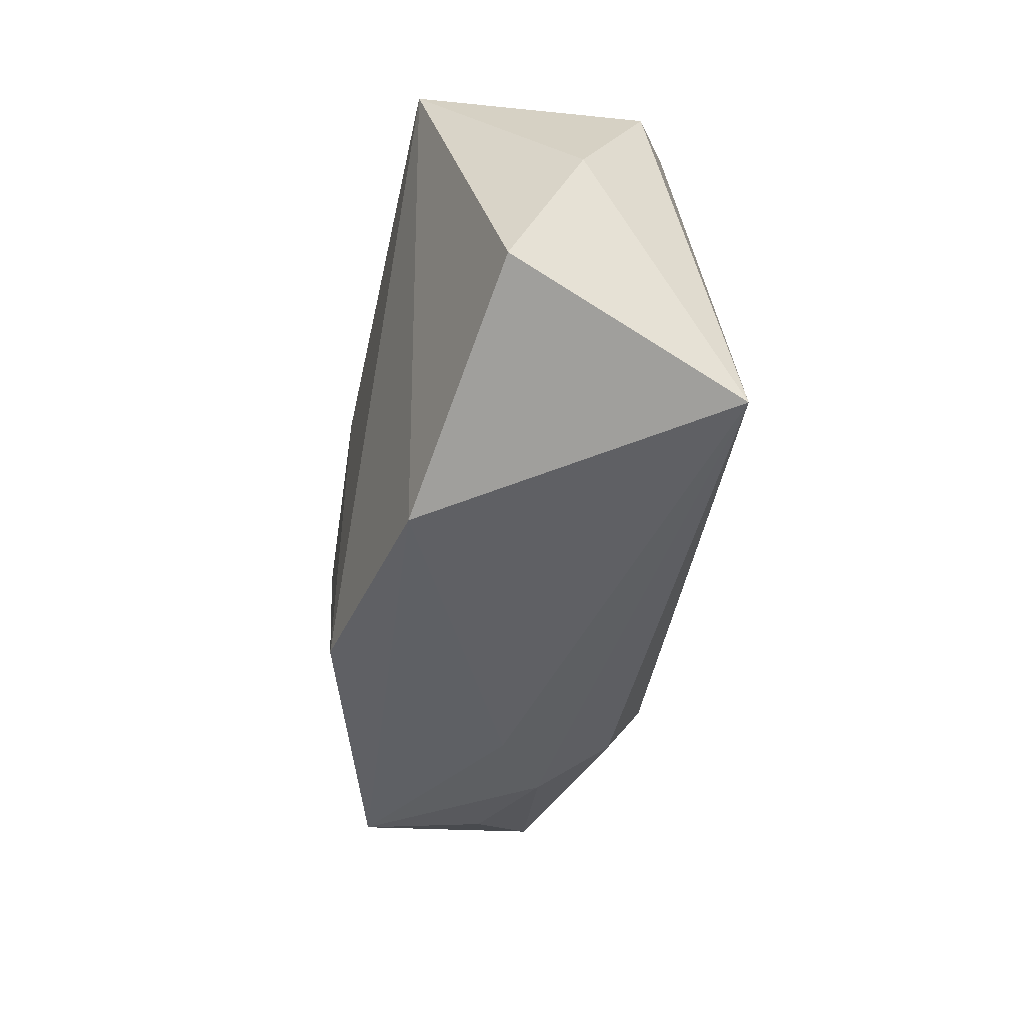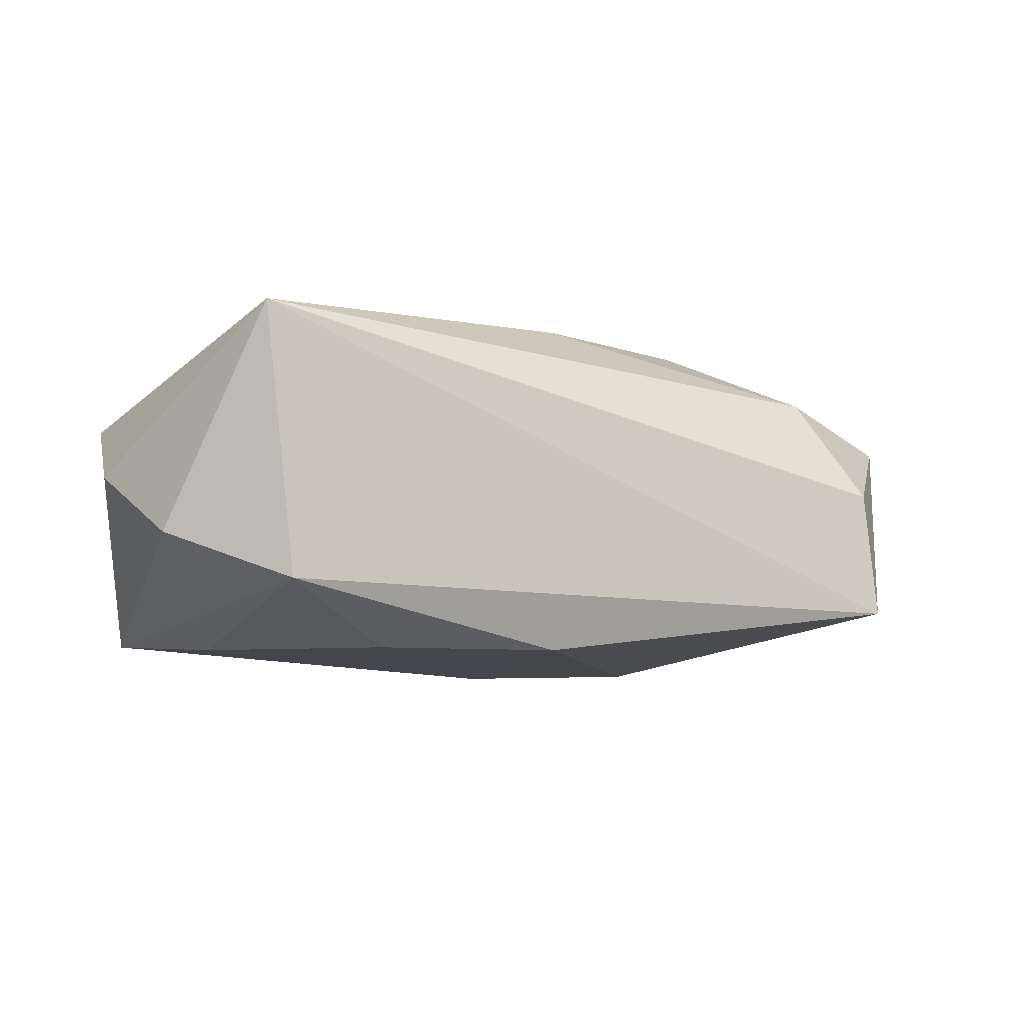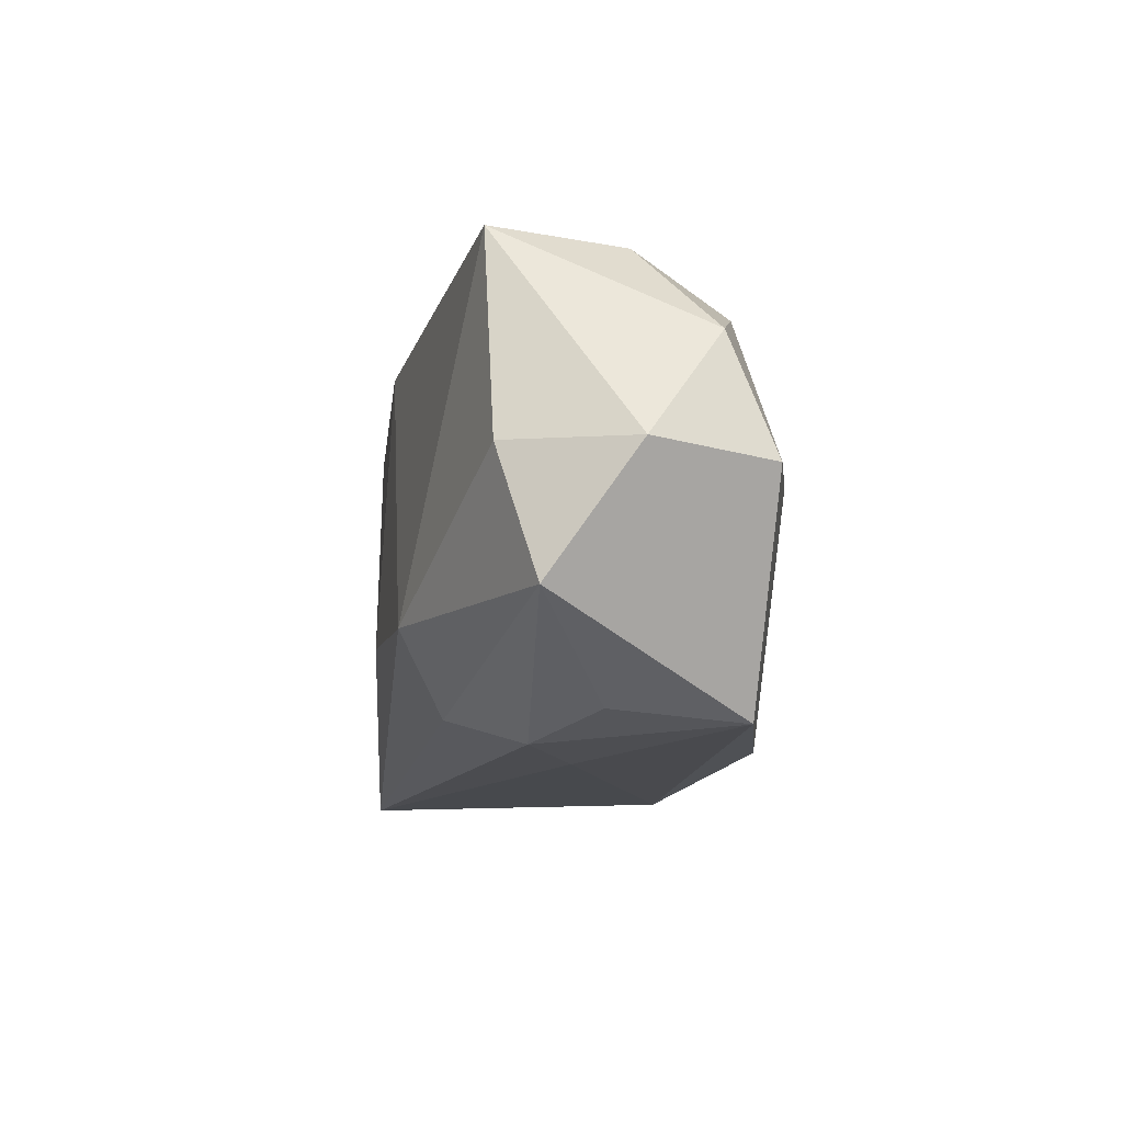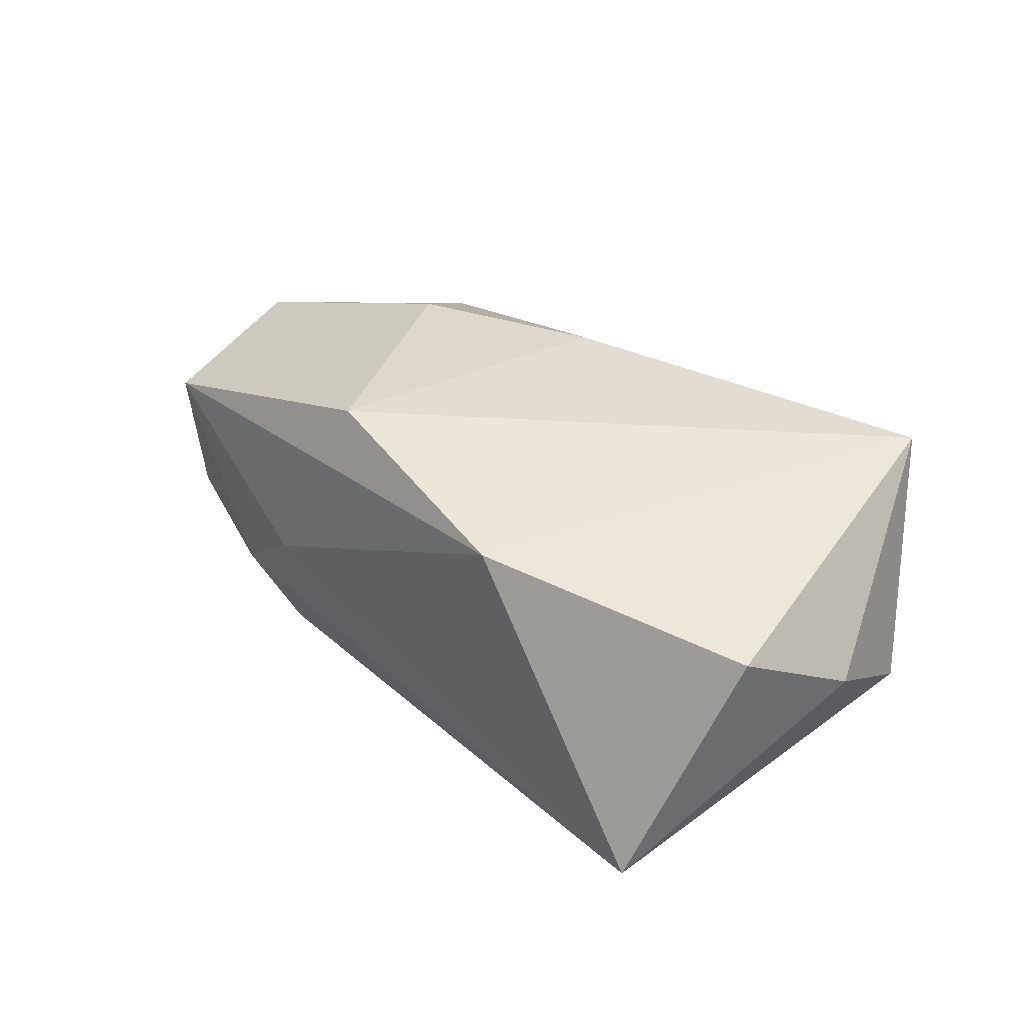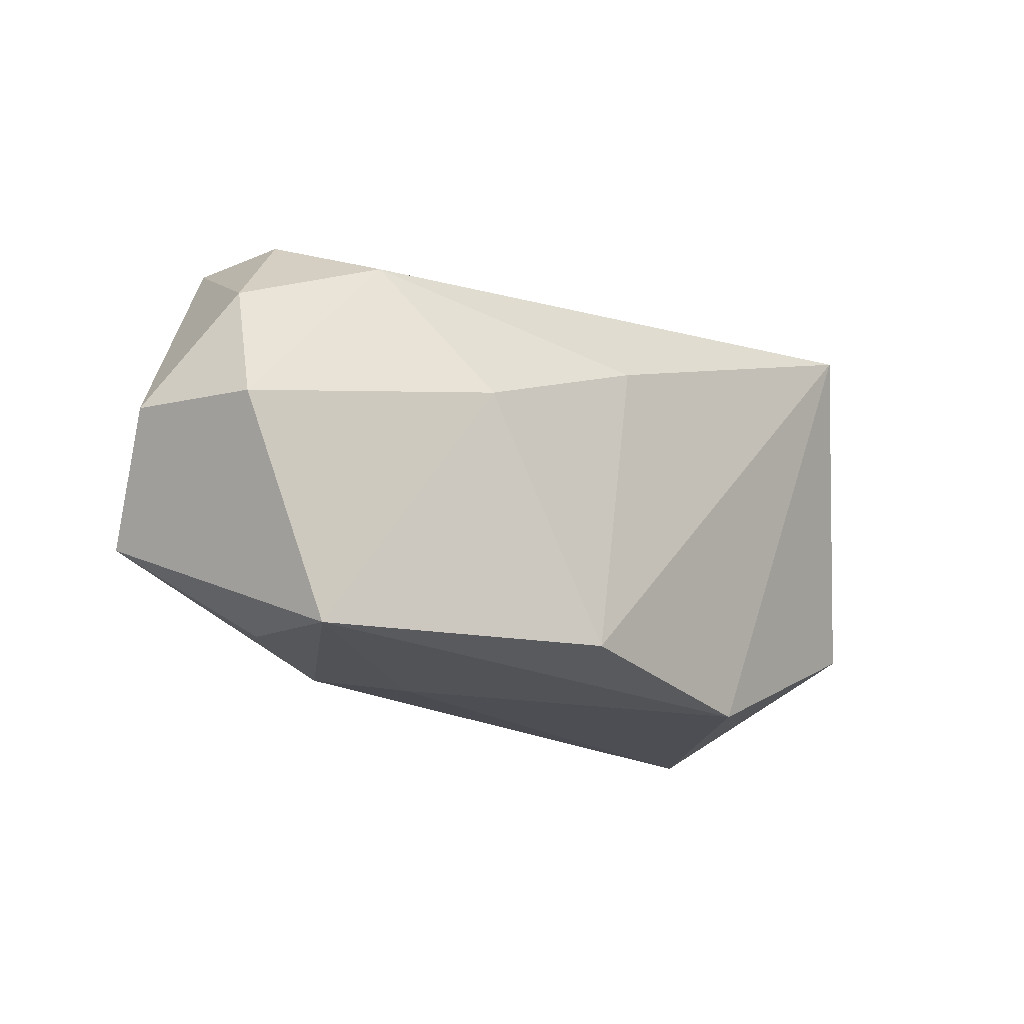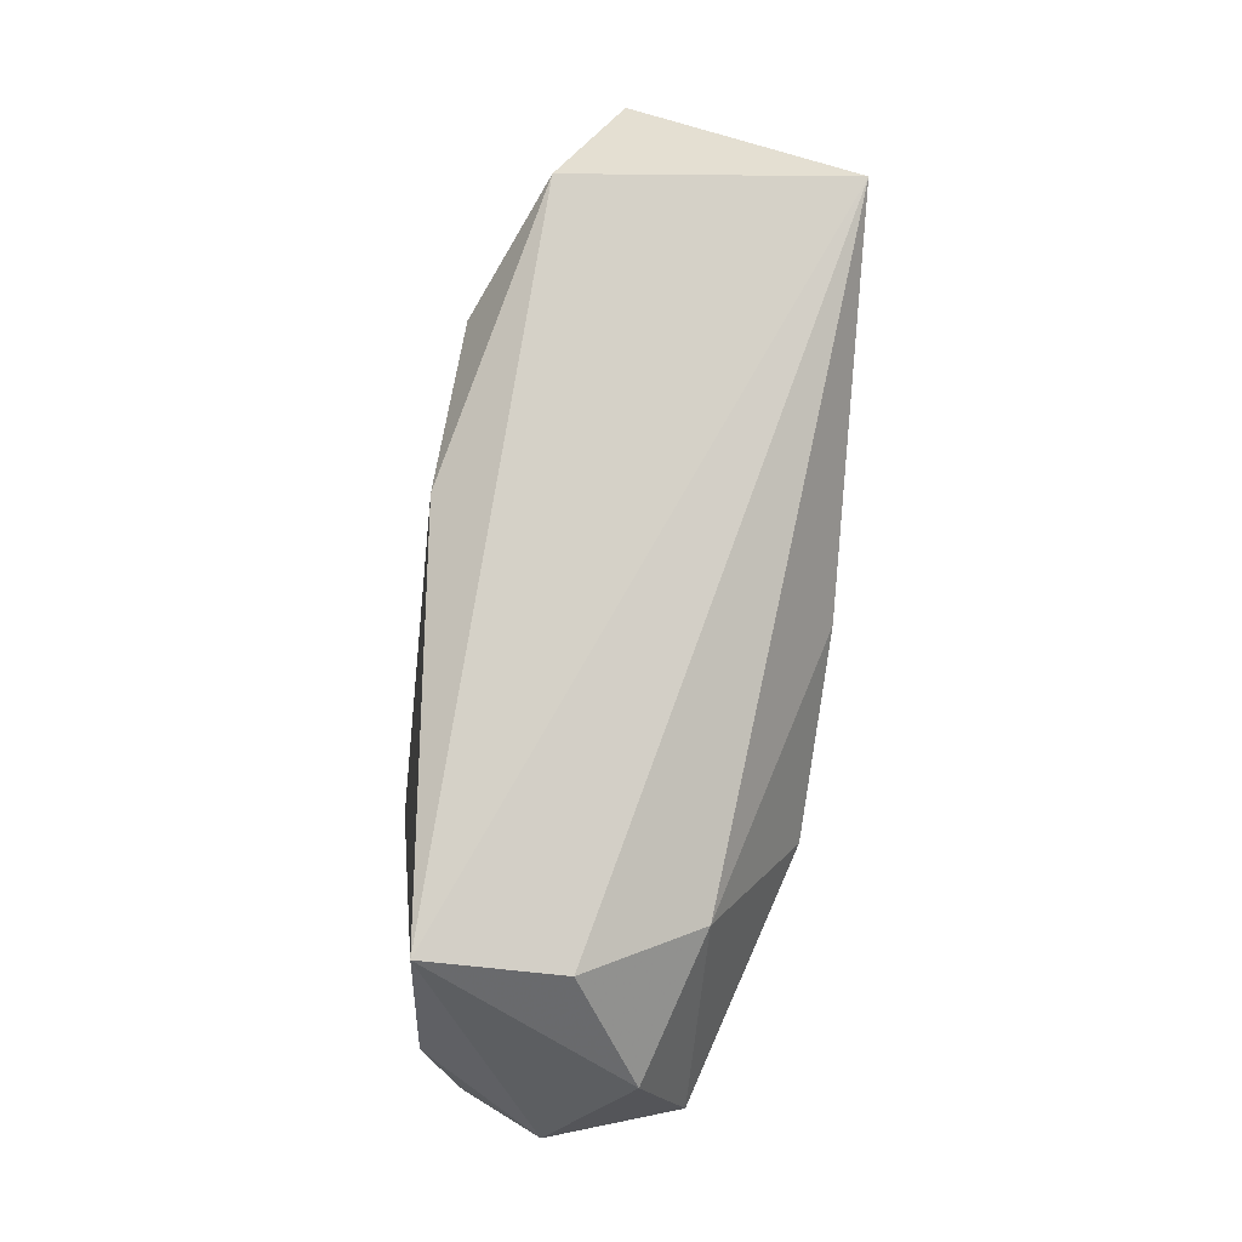
<metadata>
{"format":"obj","ext":"obj","renderer":"f3d","projection":"perspective","resolution":1024,"background":"white","views":[{"elev":-44.8,"azim":80.8,"up":"+Y"},{"elev":-7.5,"azim":154.4,"up":"+Z"},{"elev":-11.9,"azim":-98.8,"up":"+Y"},{"elev":31.1,"azim":46.7,"up":"+Z"},{"elev":-18.2,"azim":-40.4,"up":"+Y"},{"elev":79.5,"azim":-81.7,"up":"+Y"}]}
</metadata>
<code>
v -0.02632 0.01679 -0.008933
v -0.03396 -0.008533 -0.006316
v 0.002545 0.01464 -0.01253
v -0.004127 -0.01477 0.01398
v -0.0008472 0.007885 0.01398
v -0.01119 -0.01667 -0.0008131
v 0.01517 0.01094 -0.01243
v 0.0281 -0.01652 -0.01131
v 0.02358 -0.006067 -0.01197
v -0.02585 0.01588 0.0008571
v -0.01563 -0.008203 -0.01332
v -0.02127 -0.01196 -0.008588
v -0.03189 0.008654 0.00571
v -0.01471 0.002805 0.01398
v 0.024 0.01622 -0.007994
v -0.03612 0.0003516 -0.0001299
v -0.03158 0.0008576 -0.008874
v -0.03285 -0.0001519 0.009006
v 0.01373 -0.01703 0.009928
v 0.02649 0.01679 0.01194
v -0.01709 -0.01606 -0.004672
v 0.03398 0.0005277 0.0006516
v -0.02147 0.0127 0.008635
v 0.03177 0.009779 -0.004399
v -0.02498 -0.01465 -0.0008511
v -0.01335 -0.01406 -0.009986
v -0.0004995 -0.007205 -0.01382
v -0.02569 -0.01556 0.00864
v 0.03218 -0.008868 0.00573
f 8 29 19
f 20 4 19
f 19 29 20
f 5 4 20
f 5 14 4
f 4 14 28
f 28 19 4
f 8 21 26
f 3 15 7
f 24 15 20
f 8 15 24
f 14 5 23
f 20 10 23
f 23 5 20
f 2 28 16
f 6 28 21
f 19 28 6
f 6 21 8
f 8 19 6
f 3 7 27
f 20 29 22
f 22 24 20
f 22 29 8
f 8 24 22
f 21 28 25
f 25 2 21
f 28 2 25
f 12 26 21
f 21 2 12
f 1 15 3
f 20 15 1
f 1 10 20
f 8 27 9
f 9 27 7
f 9 15 8
f 9 7 15
f 14 23 18
f 18 28 14
f 16 28 18
f 11 12 2
f 26 12 11
f 3 27 11
f 11 1 3
f 8 26 11
f 11 27 8
f 13 23 10
f 13 18 23
f 16 18 13
f 13 1 16
f 10 1 13
f 17 11 2
f 1 11 17
f 17 2 16
f 16 1 17

</code>
